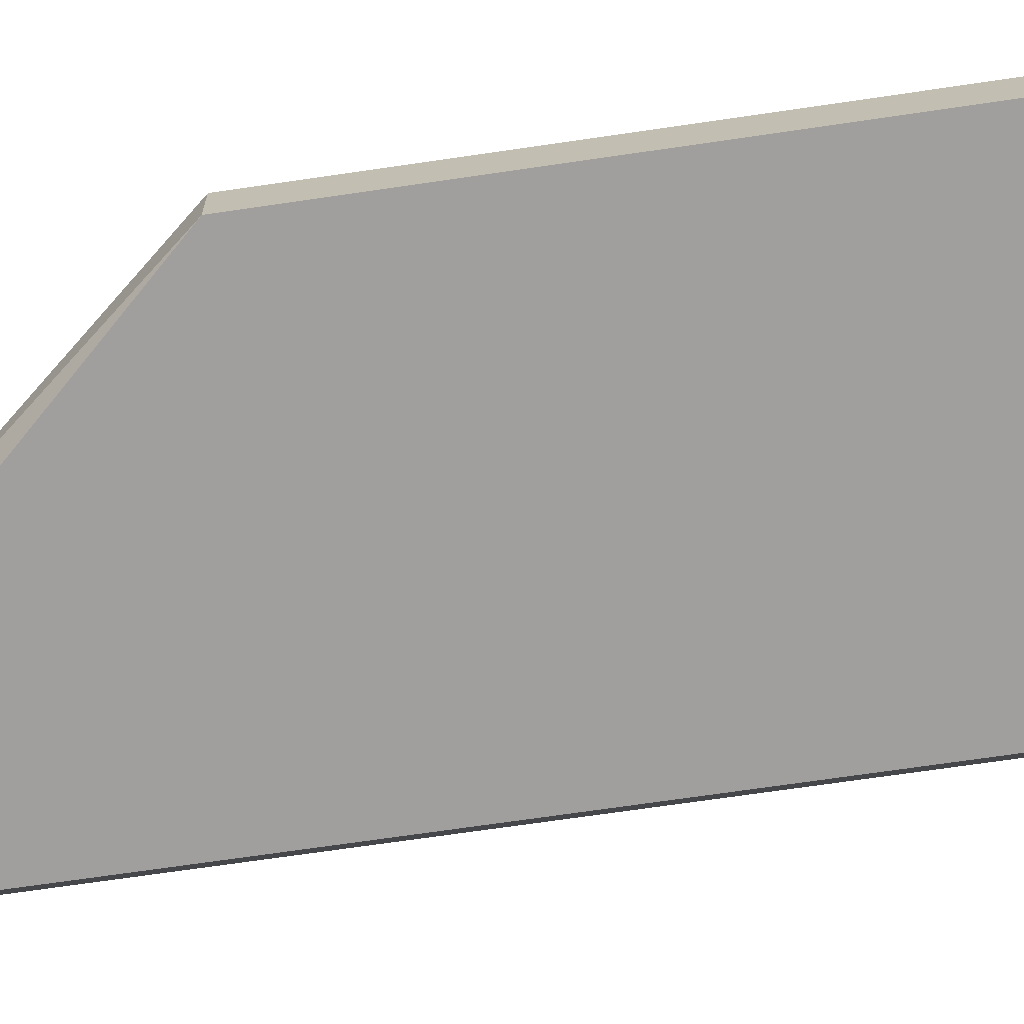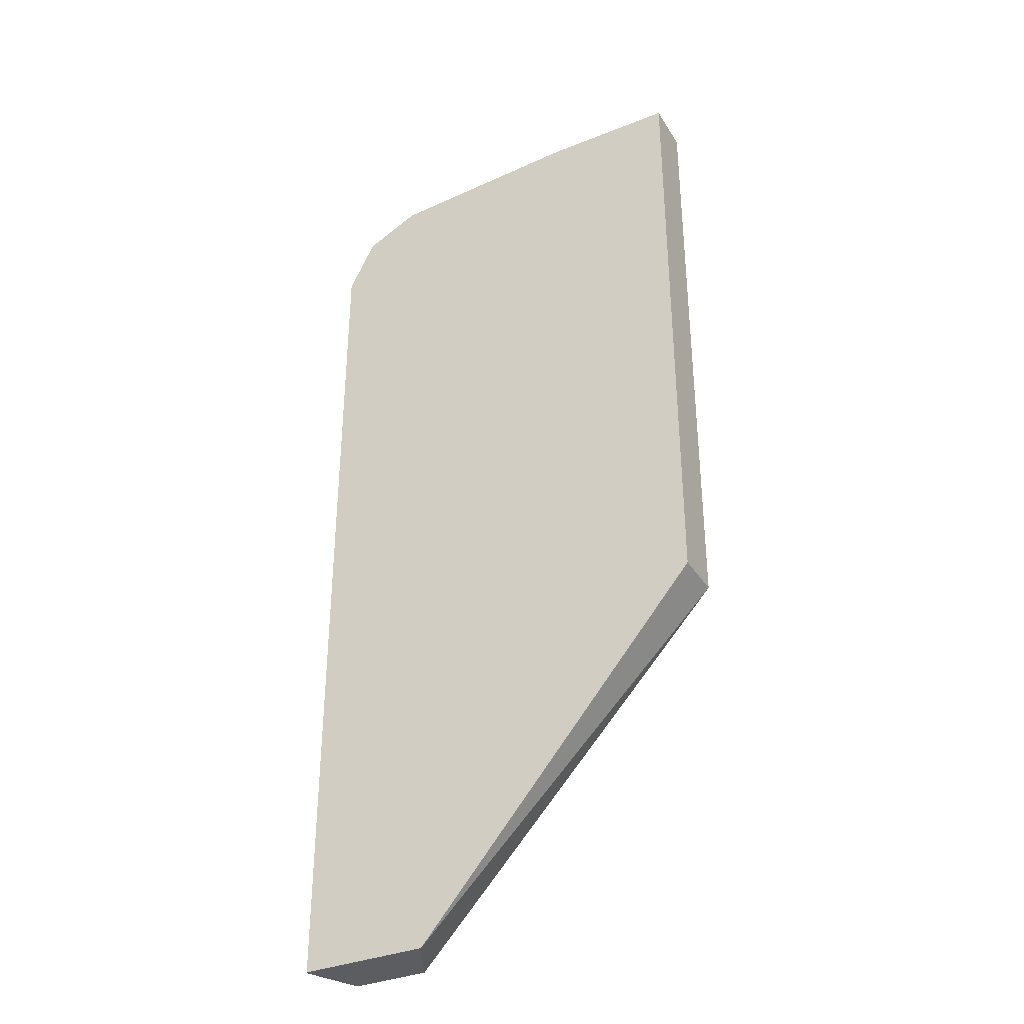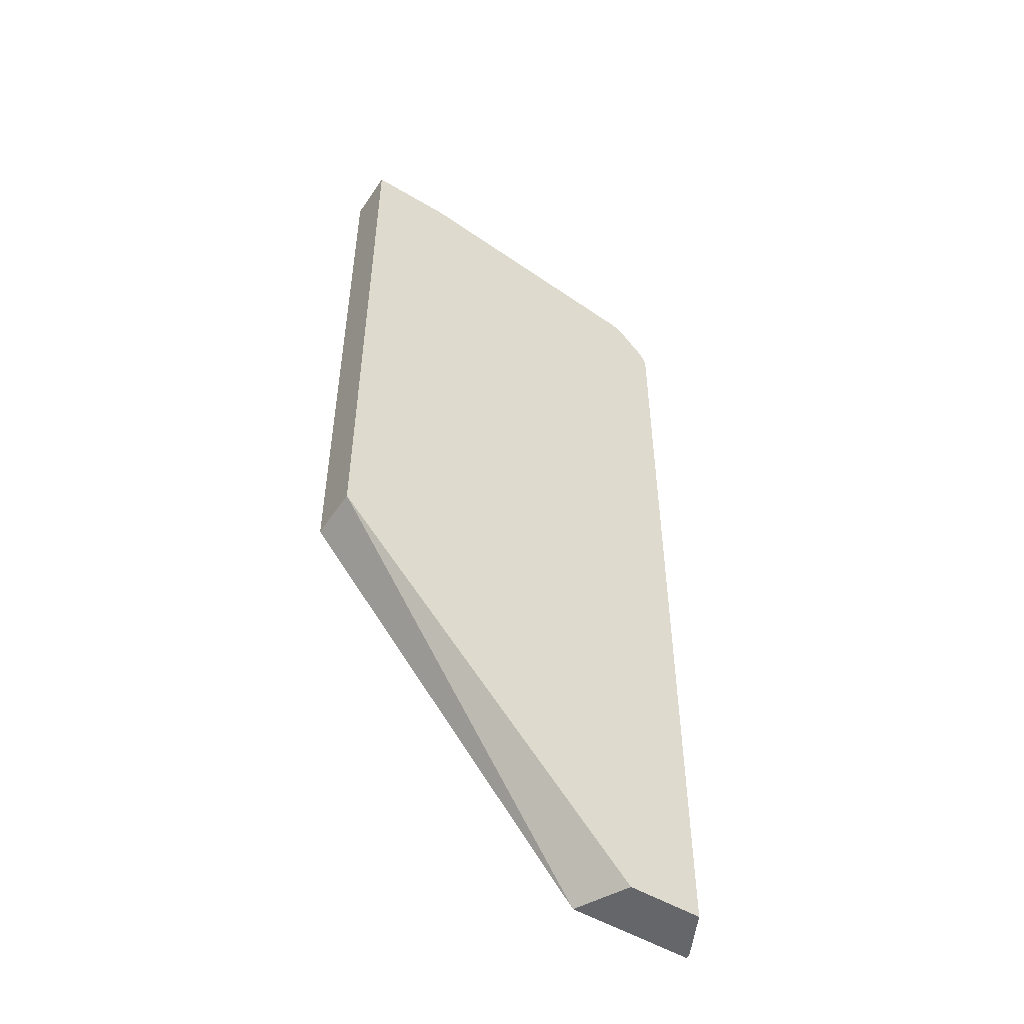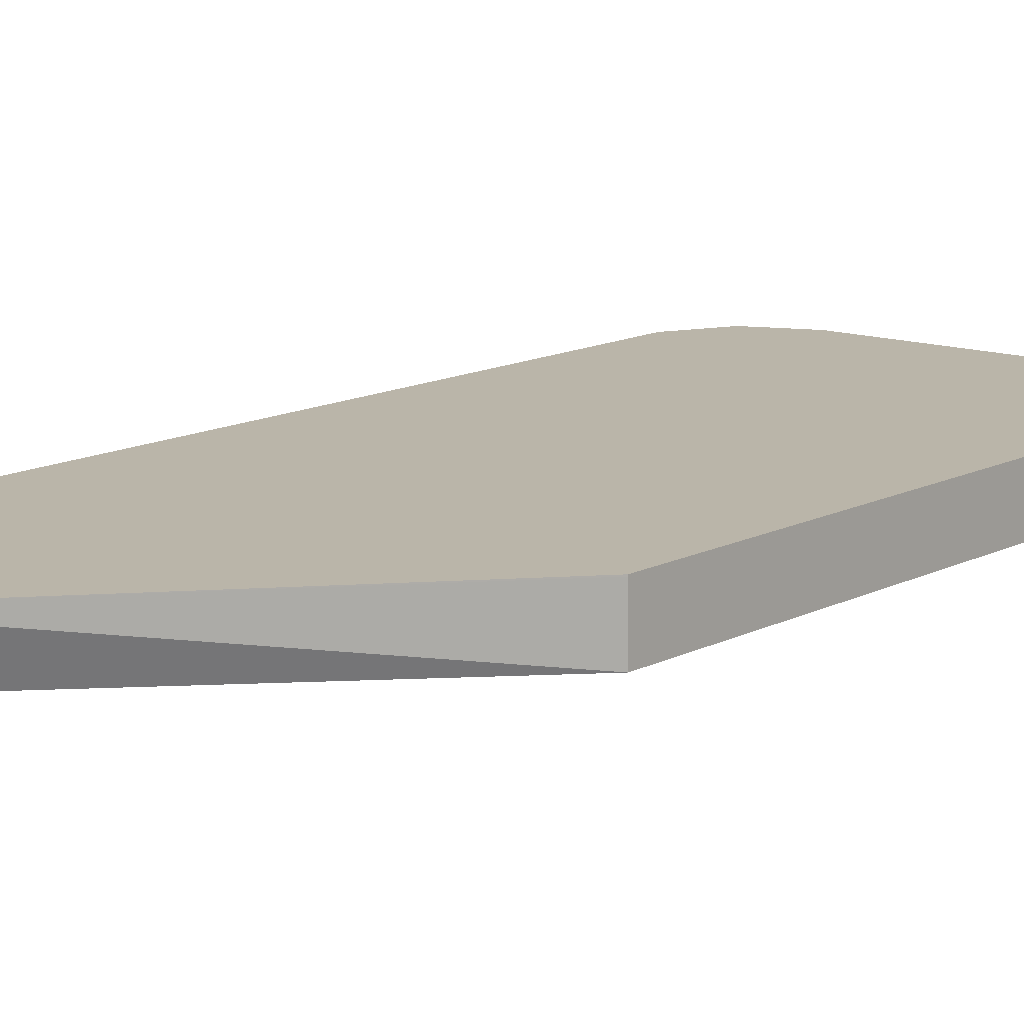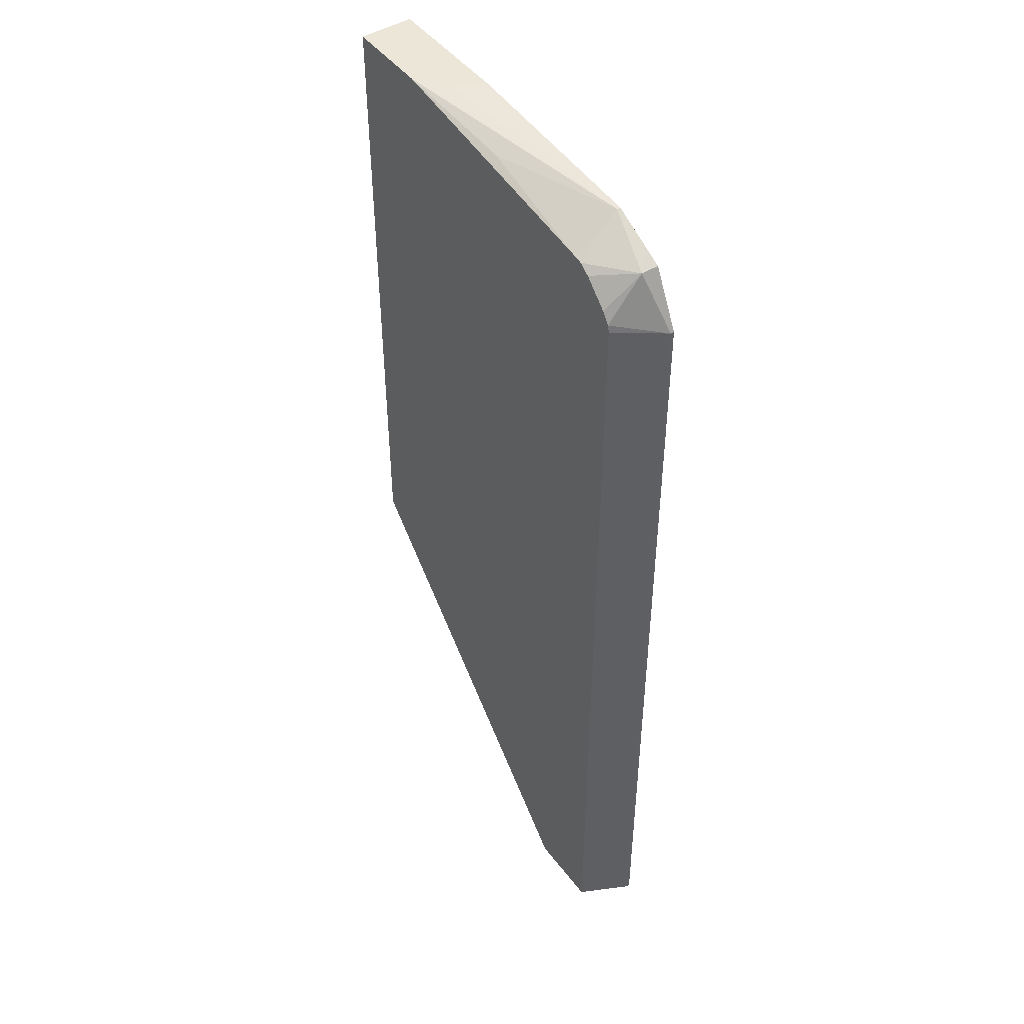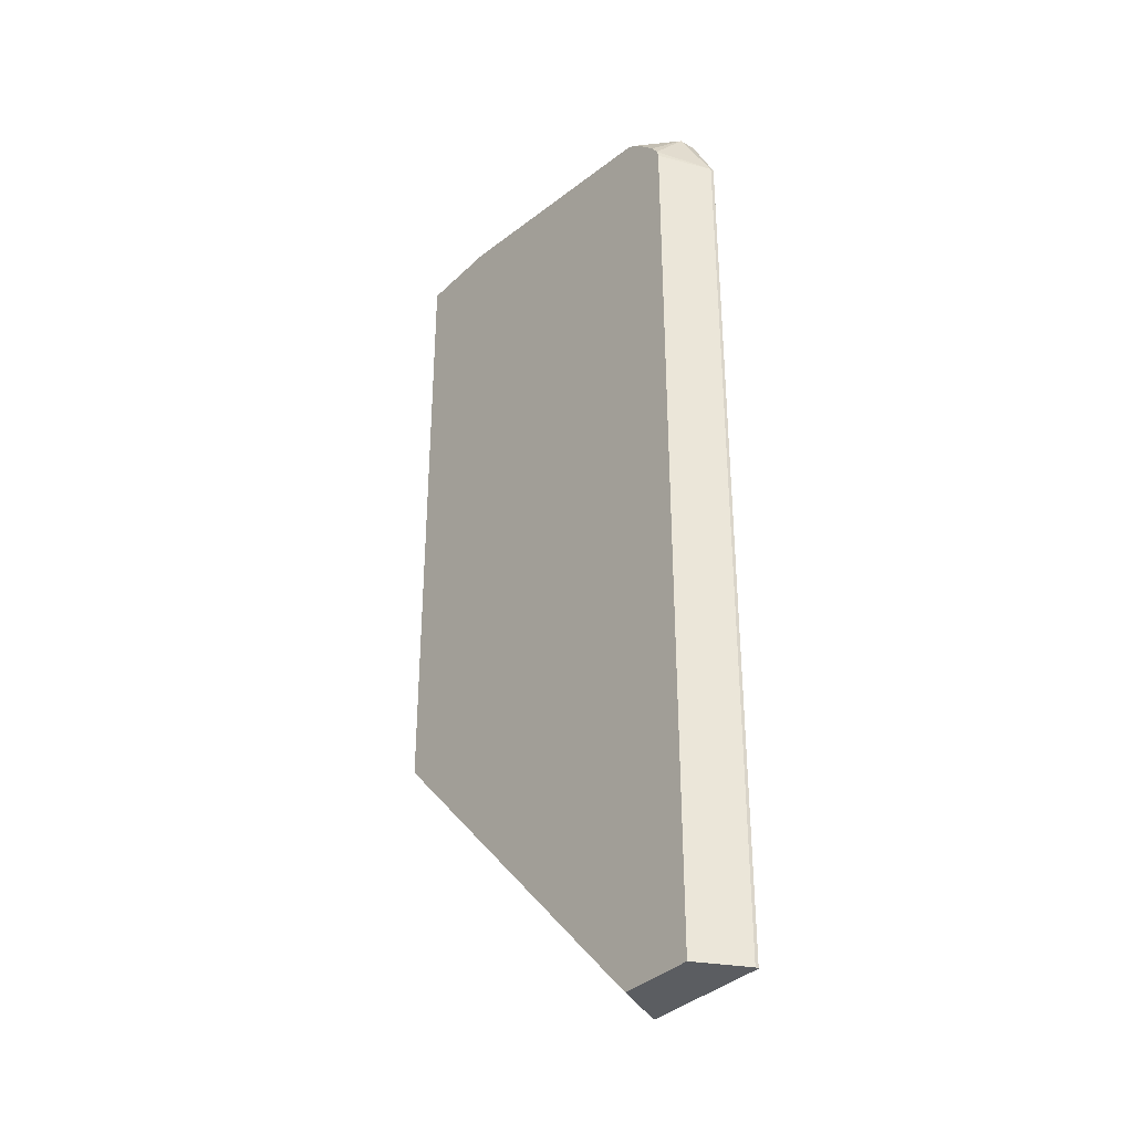
<metadata>
{"format":"obj","ext":"obj","renderer":"f3d","projection":"perspective","resolution":1024,"background":"white","views":[{"elev":-71.3,"azim":-81.7,"up":"+Y"},{"elev":-35.6,"azim":-152.3,"up":"+Z"},{"elev":-51.7,"azim":-32.9,"up":"+Z"},{"elev":13.5,"azim":-138.7,"up":"+Y"},{"elev":46.6,"azim":55.0,"up":"+Z"},{"elev":-35.4,"azim":51.5,"up":"+Z"}]}
</metadata>
<code>
v 0.06009 -0.1003 0.04043
v 0.06009 -0.1009 0.04043
v 0.06009 -0.1003 0.3542
v 0.2033 -0.1003 -0.1288
v 0.06009 -0.1264 0.04086
v 0.06009 -0.1264 0.3542
v 0.1257 -0.1003 0.3542
v 0.2654 -0.1003 -0.1288
v 0.2157 -0.1251 -0.1288
v 0.2163 -0.1264 -0.1288
v 0.102 -0.1264 0.3542
v 0.2246 -0.1003 0.3471
v 0.1246 -0.1041 0.3542
v 0.2246 -0.1021 0.3471
v 0.2654 -0.1021 -0.1288
v 0.2654 -0.1003 0.3062
v 0.2533 -0.1264 -0.1288
v 0.1633 -0.1225 0.3471
v 0.1154 -0.1154 0.3542
v 0.2284 -0.1264 0.3349
v 0.2281 -0.1003 0.3453
v 0.232 -0.1264 0.3341
v 0.2518 -0.1089 0.3335
v 0.2592 -0.1146 -0.1288
v 0.2654 -0.1021 0.3062
v 0.2637 -0.1003 0.3098
v 0.2586 -0.1157 -0.1288
v 0.2533 -0.1264 0.3101
v 0.2432 -0.1003 0.3378
v 0.2373 -0.1264 0.3305
v 0.2489 -0.1264 0.3189
v 0.2524 -0.1264 0.3136
v 0.2518 -0.1003 0.3335
v 0.2586 -0.1157 0.2994
f 14 22 23
f 14 18 20
f 13 19 14
f 12 14 21
f 11 20 18
f 8 25 15
f 11 18 14
f 8 16 25
f 7 14 12
f 7 13 14
f 14 23 21
f 5 11 6
f 11 14 19
f 15 25 24
f 23 32 25
f 17 27 34
f 17 34 28
f 21 23 29
f 22 30 23
f 23 30 31
f 23 31 32
f 23 25 26
f 23 26 33
f 23 33 29
f 24 25 34
f 24 34 27
f 25 32 28
f 25 28 34
f 5 20 11
f 16 26 25
f 5 22 20
f 14 20 22
f 5 31 30
f 1 2 5
f 1 5 6
f 1 6 3
f 1 3 7
f 1 7 12
f 1 12 21
f 1 21 29
f 1 29 33
f 5 30 22
f 1 26 16
f 1 16 8
f 1 8 4
f 1 4 2
f 2 4 5
f 3 6 11
f 1 33 26
f 3 19 13
f 3 11 19
f 5 32 31
f 5 28 32
f 5 17 28
f 5 9 10
f 4 9 5
f 5 10 17
f 4 17 10
f 4 27 17
f 4 24 27
f 4 15 24
f 4 8 15
f 3 13 7
f 4 10 9

</code>
